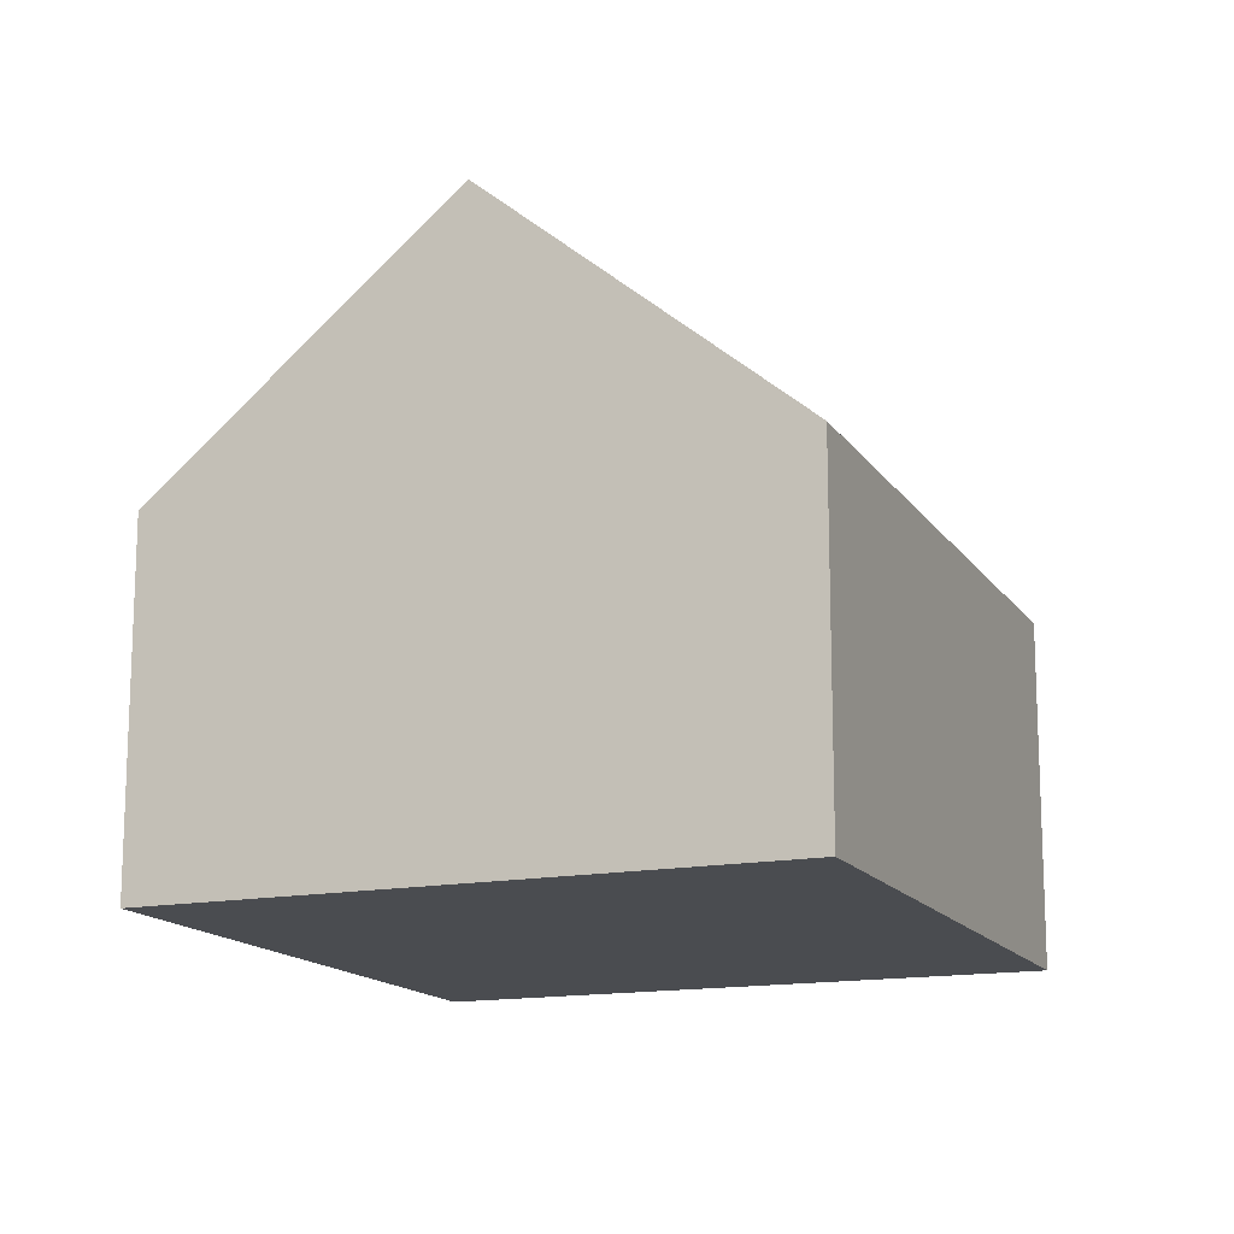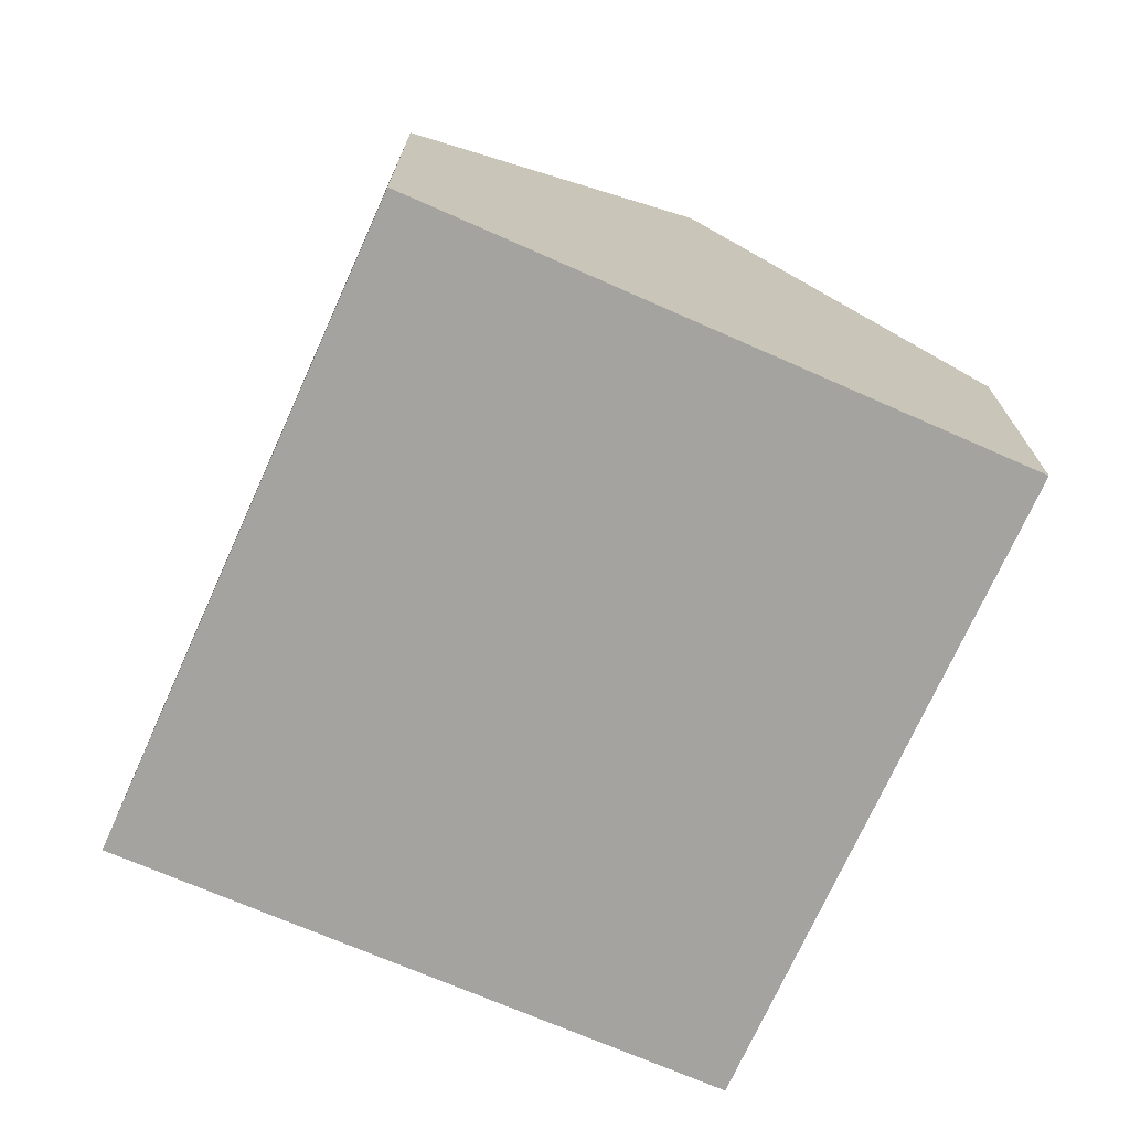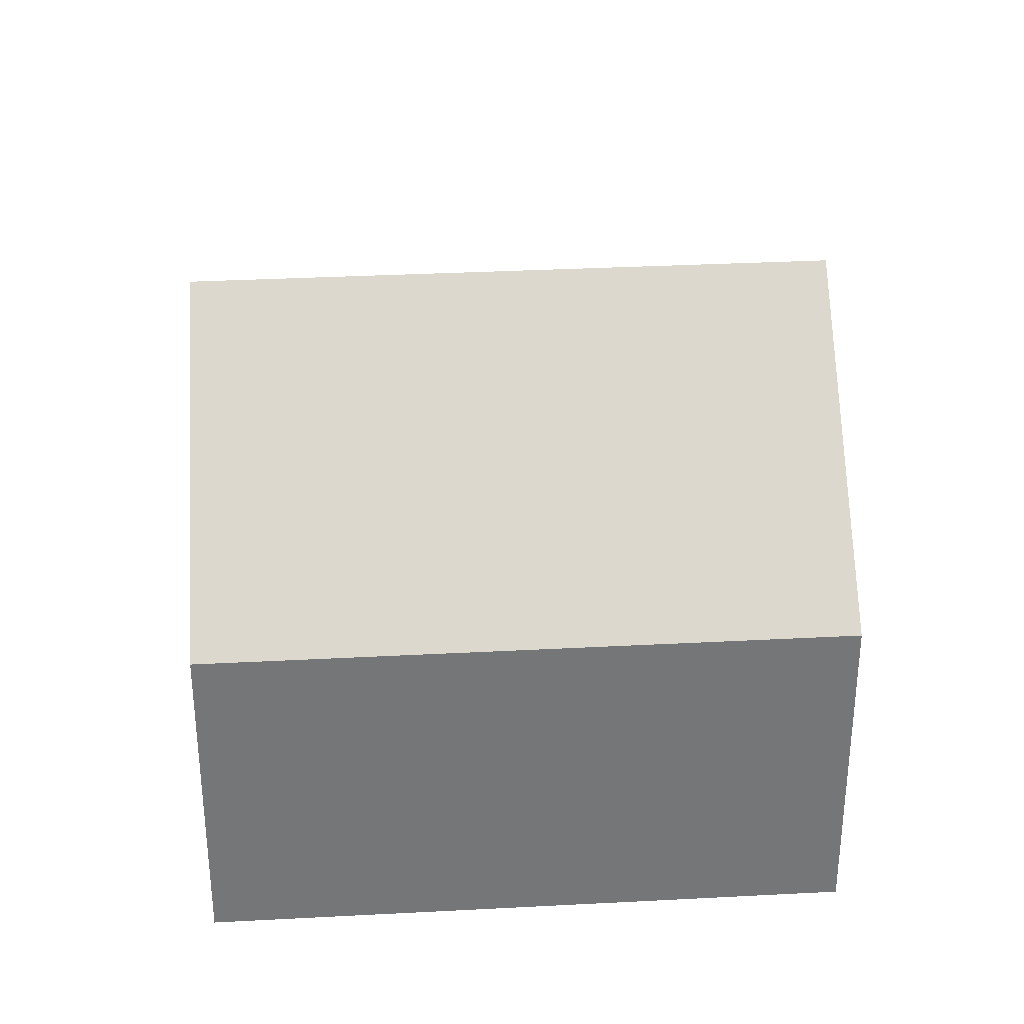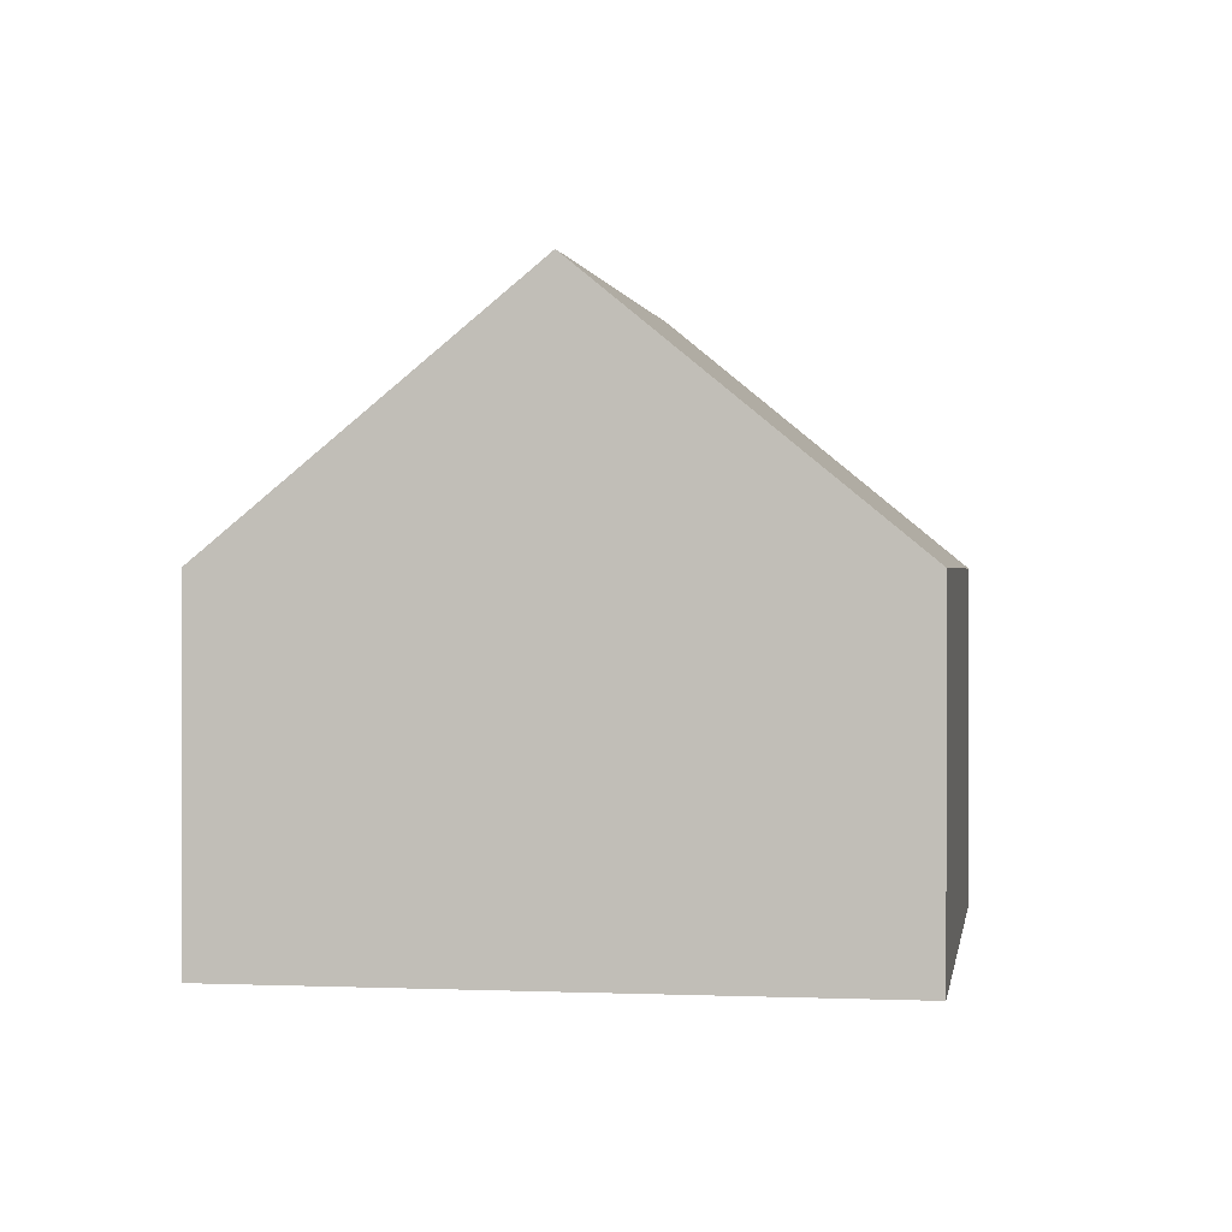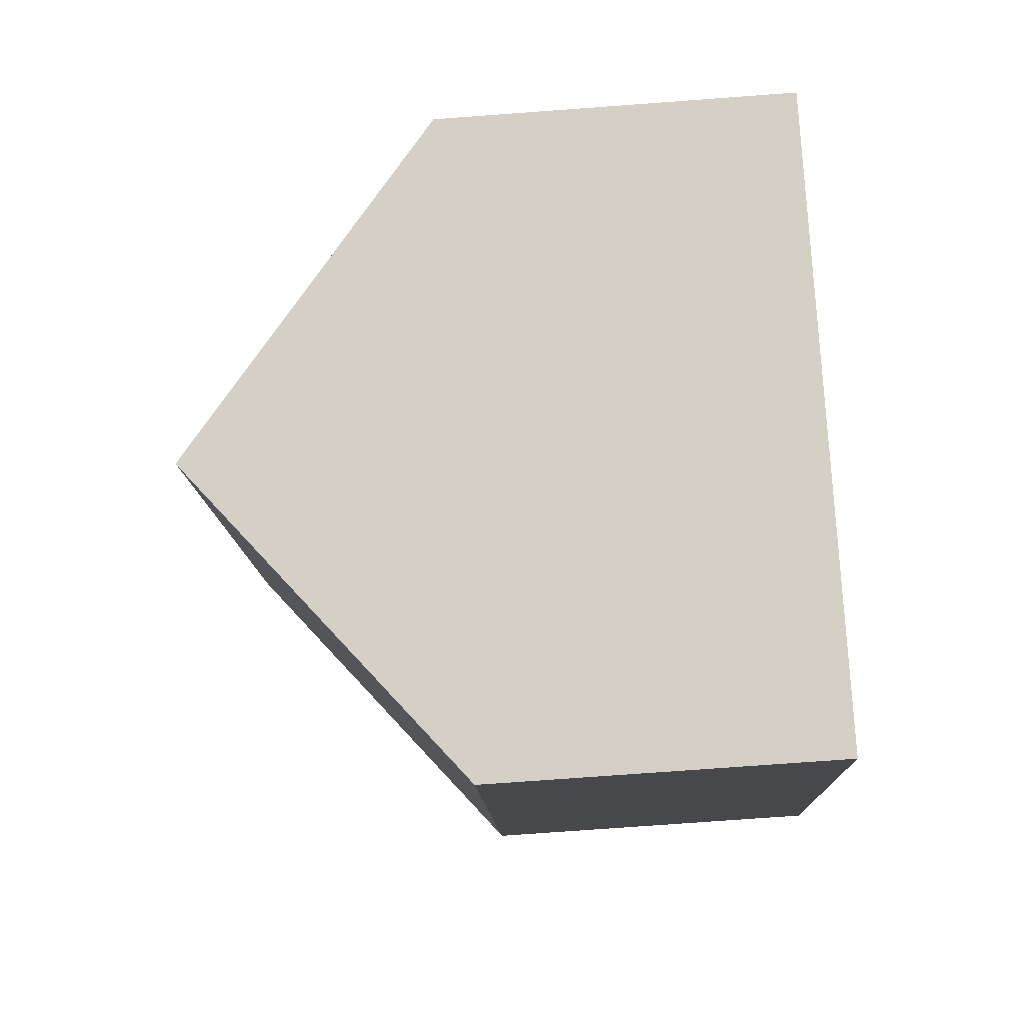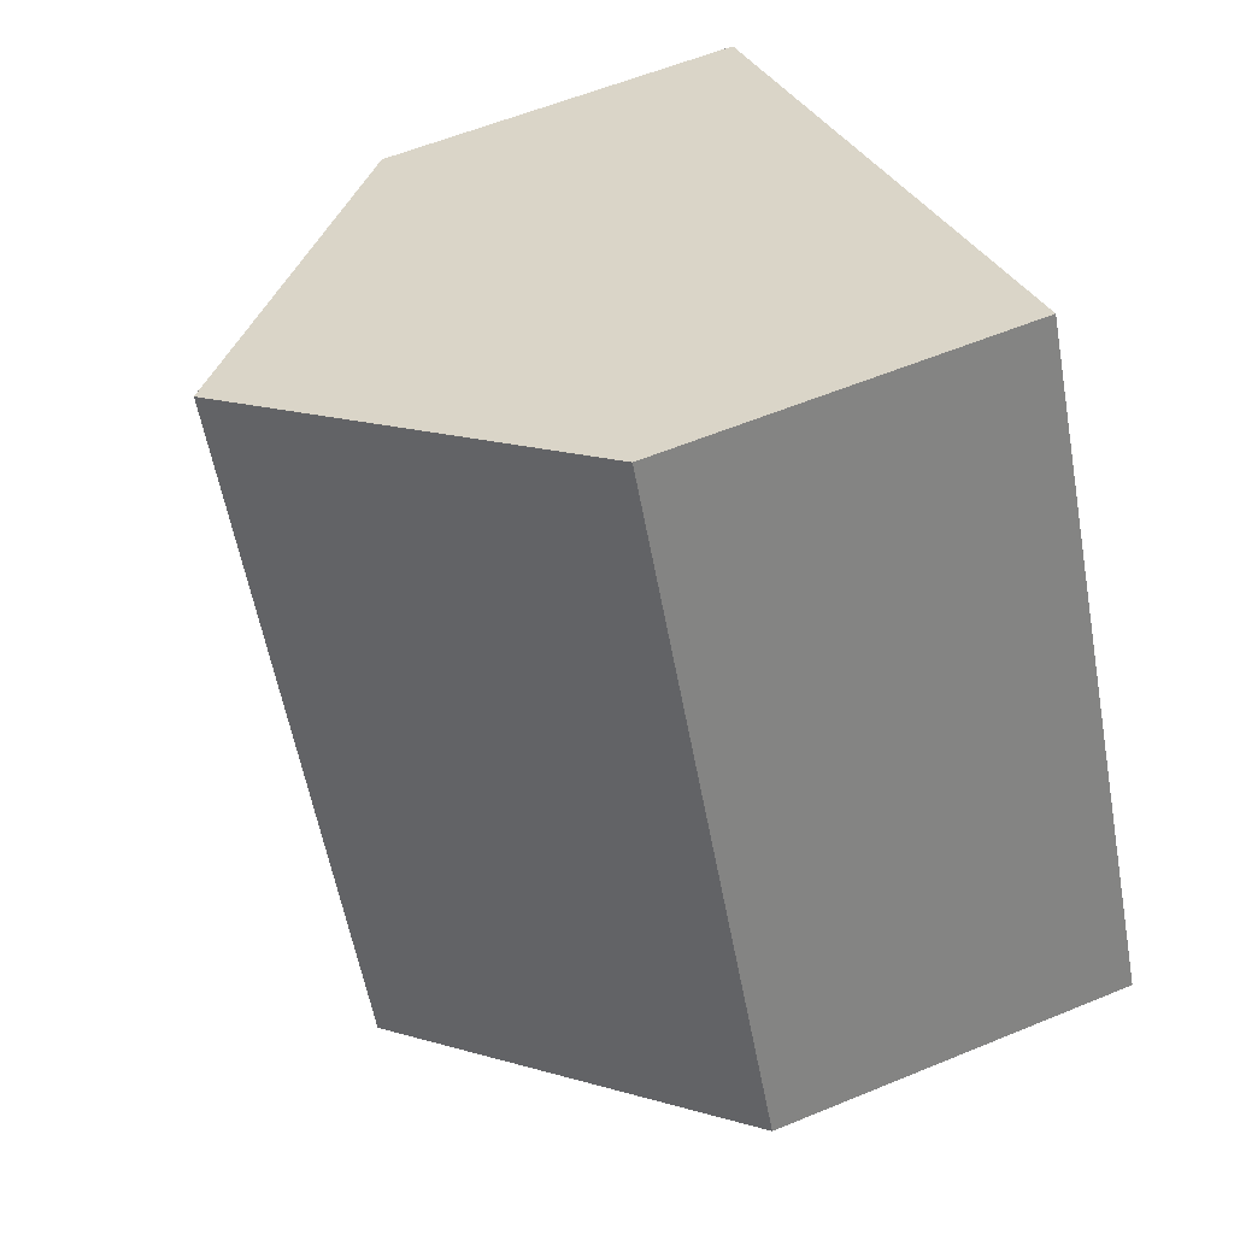
<metadata>
{"format":"obj","ext":"obj","renderer":"f3d","projection":"perspective","resolution":1024,"background":"white","views":[{"elev":-14.9,"azim":48.5,"up":"+Y"},{"elev":-73.0,"azim":-177.6,"up":"+Y"},{"elev":33.6,"azim":112.5,"up":"+Y"},{"elev":0.7,"azim":-144.6,"up":"+Y"},{"elev":-74.7,"azim":-85.8,"up":"+Z"},{"elev":57.8,"azim":-113.2,"up":"+Z"}]}
</metadata>
<code>
v  7.23 4.406 -3.556
v  7.429 7.701 5.825
v  11.06 4.406 4.091
v  3.619 7.701 -1.78
v  3.821 4.427 7.548
v  0 4.398 2.693e-16
v  3.821 -4.622e-16 7.548
v  0 0 0
v  7.429 -3.567e-16 5.825
v  11.06 -2.505e-16 4.091
v  7.23 2.177e-16 -3.556
v  3.619 1.09e-16 -1.78
g defaultobject
f 1 2 3
f 2 1 4
f 4 5 2
f 5 4 6
f 6 7 5
f 7 6 8
f 7 2 5
f 2 7 3
f 3 7 9
f 3 9 10
f 10 1 3
f 1 10 11
f 1 6 4
f 6 1 8
f 8 1 12
f 12 1 11
f 9 11 10
f 11 9 7
f 11 7 8
f 11 8 12

</code>
